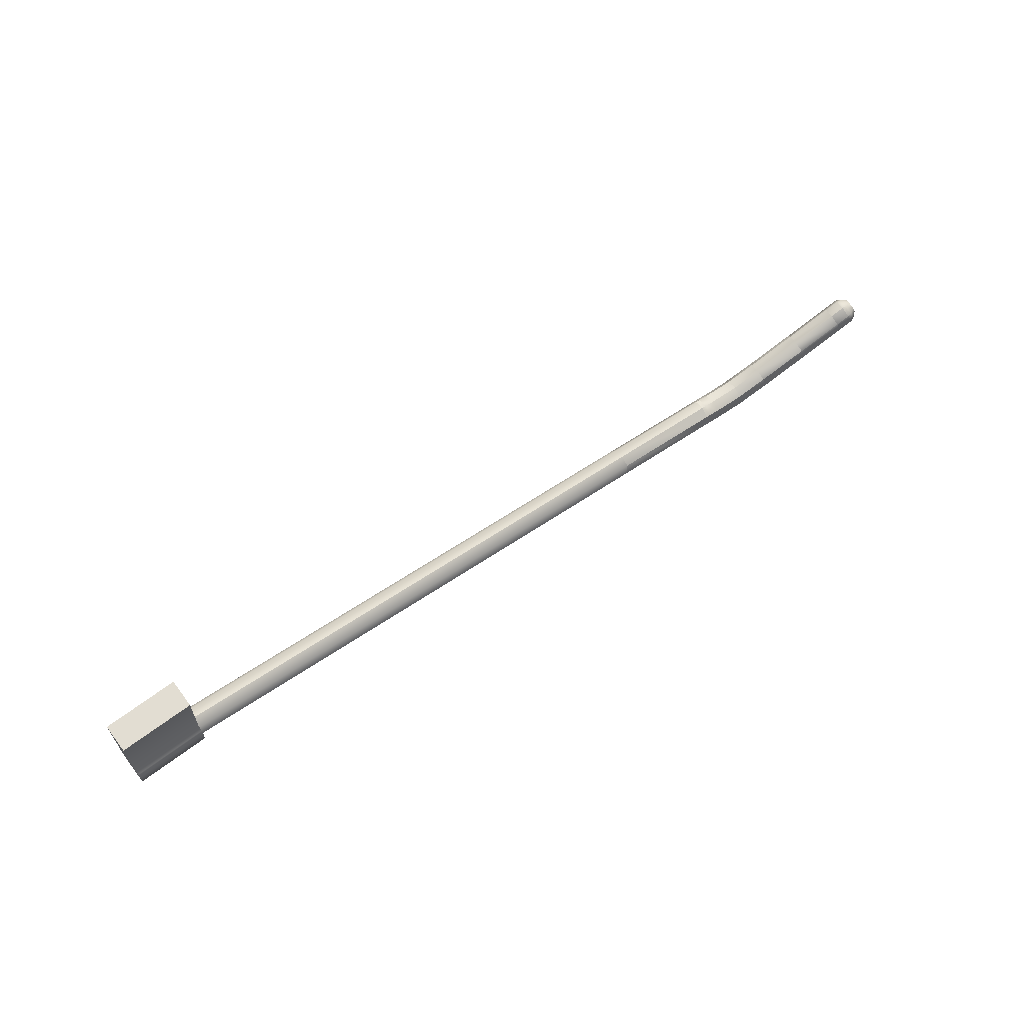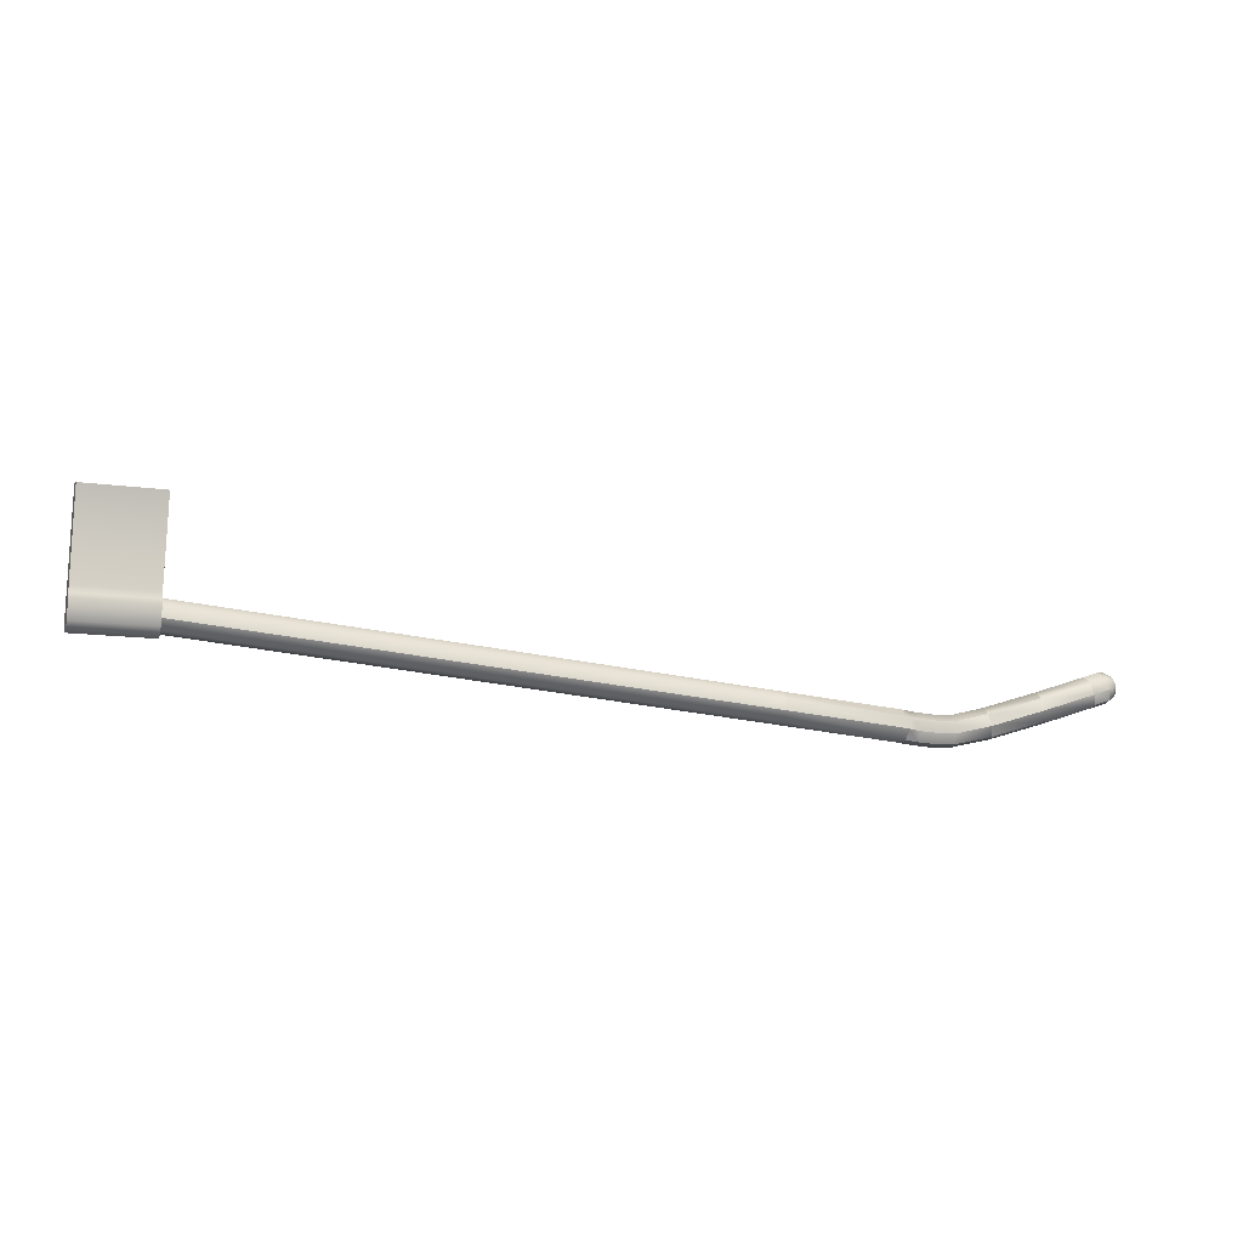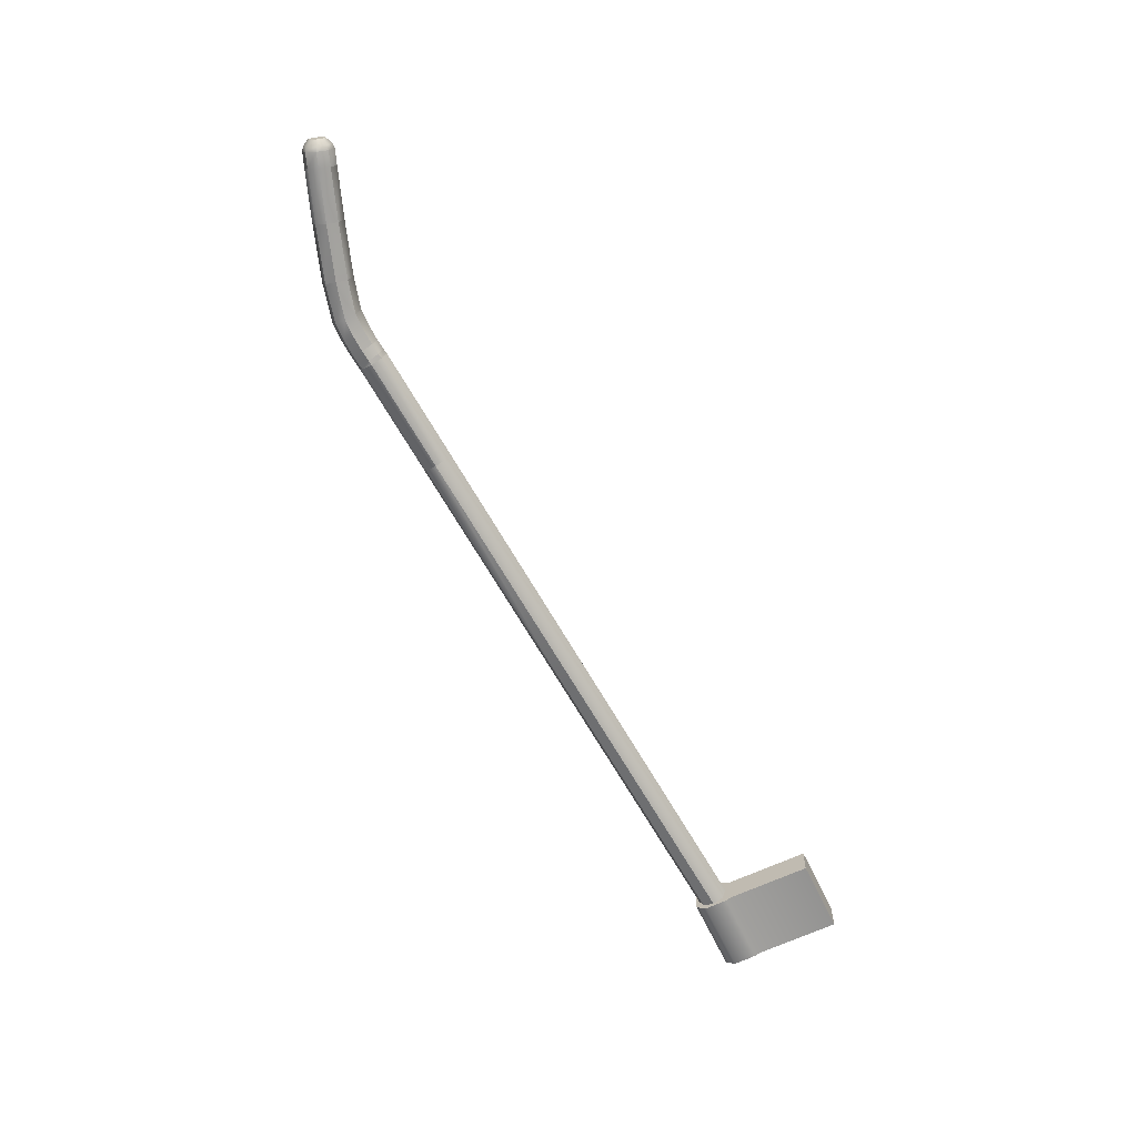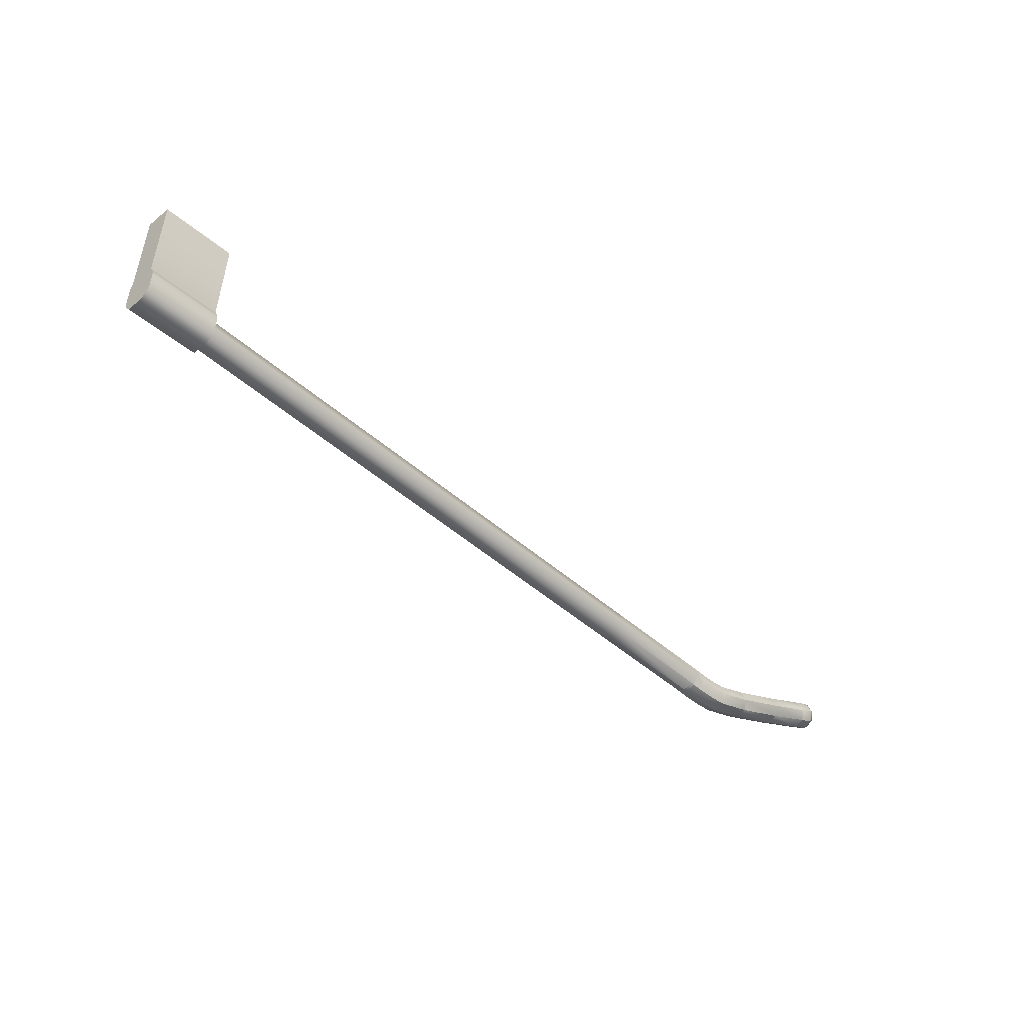
<metadata>
{"format":"obj","ext":"obj","renderer":"f3d","projection":"perspective","resolution":1024,"background":"white","views":[{"elev":71.9,"azim":-41.6,"up":"+Y"},{"elev":2.5,"azim":-21.2,"up":"+Y"},{"elev":-62.9,"azim":111.3,"up":"+Z"},{"elev":-37.0,"azim":-49.1,"up":"+Y"}]}
</metadata>
<code>
g ID28inst
v 3.201 -0.01528 -0.08347
v 3.157 -0.01162 -0.09844
v 3.156 -0.01162 -0.087
v 3.202 -0.01528 -0.09496
v 3.157 -0.008897 -0.1014
v 3.203 -0.01256 -0.09792
v 3.158 -0.005238 -0.104
v 3.203 -0.008897 -0.1006
v 3.158 0.005058 -0.1039
v 3.204 0.001403 -0.1005
v 3.159 0.008622 -0.1037
v 3.204 0.004964 -0.1003
v 3.159 0.01223 -0.1024
v 3.204 0.008572 -0.09899
v 3.163 0.06289 -0.1021
v 3.208 0.05924 -0.09867
v 3.208 0.05924 -0.09867
v 3.207 0.05924 -0.08122
v 3.162 0.06289 -0.08475
v 3.163 0.06289 -0.1021
v 3.201 -0.01256 -0.08045
v 3.201 -0.01528 -0.08347
v 3.156 -0.01162 -0.087
v 3.156 -0.008897 -0.08398
v 3.201 -0.008897 -0.07784
v 3.156 -0.005238 -0.08136
v 3.202 0.001403 -0.07777
v 3.157 0.005058 -0.0813
v 3.202 0.004964 -0.0791
v 3.157 0.008622 -0.08263
v 3.203 0.008572 -0.08154
v 3.157 0.01223 -0.08506
v 3.162 0.06289 -0.08475
v 3.207 0.05924 -0.08122
v 3.156 -0.01162 -0.087
v 3.157 -0.01162 -0.09844
v 3.157 -0.008897 -0.1014
v 3.156 -0.008897 -0.08398
v 3.156 -0.005238 -0.08136
v 3.158 -0.005238 -0.104
v 3.157 0.005058 -0.0813
v 3.158 0.005058 -0.1039
v 3.157 0.008622 -0.08263
v 3.159 0.008622 -0.1037
v 3.157 0.01223 -0.08506
v 3.159 0.01223 -0.1024
v 3.162 0.06289 -0.08475
v 3.163 0.06289 -0.1021
v 3.201 -0.01256 -0.08045
v 3.202 -0.01528 -0.09496
v 3.201 -0.01528 -0.08347
v 3.203 -0.01256 -0.09792
v 3.201 -0.008897 -0.07784
v 3.203 -0.008897 -0.1006
v 3.202 0.001403 -0.07777
v 3.204 0.001403 -0.1005
v 3.202 0.004964 -0.0791
v 3.204 0.004964 -0.1003
v 3.203 0.008572 -0.08154
v 3.204 0.008572 -0.09899
v 3.207 0.05924 -0.08122
v 3.208 0.05924 -0.09867
v 3.726 -0.0519 -0.0246
v 3.725 -0.04852 -0.02313
v 3.724 -0.04504 -0.0246
v 3.727 -0.0532 -0.02814
v 3.727 -0.05166 -0.03169
v 3.724 -0.04349 -0.02815
v 3.726 -0.04817 -0.03316
v 3.725 -0.04479 -0.03169
v 3.597 -0.0756 -0.03789
v 3.599 -0.0761 -0.03766
v 3.6 -0.0785 -0.04428
v 3.598 -0.07804 -0.04449
v 3.599 -0.0761 -0.03766
v 3.606 -0.07985 -0.04349
v 3.606 -0.07743 -0.03688
v 3.616 -0.08122 -0.04235
v 3.616 -0.07877 -0.03576
v 3.628 -0.08189 -0.041
v 3.627 -0.07942 -0.03443
v 3.65 -0.07563 -0.0316
v 3.651 -0.07806 -0.0381
v 3.628 -0.08189 -0.041
v 3.65 -0.07563 -0.0316
v 3.684 -0.06975 -0.03389
v 3.682 -0.06735 -0.02742
v 3.682 -0.06735 -0.02742
v 3.713 -0.06152 -0.03008
v 3.712 -0.05914 -0.02361
v 3.712 -0.05914 -0.02361
v 3.721 -0.05655 -0.02245
v 3.722 -0.05892 -0.02892
v 3.713 -0.06152 -0.03008
v 3.378 -0.04209 -0.06961
v 3.529 -0.0668 -0.05234
v 3.53 -0.06392 -0.05866
v 3.379 -0.03921 -0.07593
v 3.159 -0.006316 -0.09461
v 3.16 -0.003434 -0.1009
v 3.529 -0.0668 -0.05234
v 3.598 -0.07804 -0.04449
v 3.599 -0.07515 -0.05081
v 3.53 -0.06392 -0.05866
v 3.599 -0.07515 -0.05081
v 3.6 -0.06864 -0.05315
v 3.531 -0.05741 -0.061
v 3.598 -0.07804 -0.04449
v 3.601 -0.07566 -0.05058
v 3.599 -0.07515 -0.05081
v 3.6 -0.0785 -0.04428
v 3.608 -0.07699 -0.0498
v 3.606 -0.07985 -0.04349
v 3.617 -0.07833 -0.04868
v 3.616 -0.08122 -0.04235
v 3.629 -0.07898 -0.04735
v 3.628 -0.08189 -0.041
v 3.628 -0.08189 -0.041
v 3.651 -0.07519 -0.04452
v 3.651 -0.07806 -0.0381
v 3.684 -0.06975 -0.03389
v 3.684 -0.06691 -0.04034
v 3.651 -0.07519 -0.04452
v 3.684 -0.06975 -0.03389
v 3.713 -0.06152 -0.03008
v 3.713 -0.05869 -0.03654
v 3.684 -0.06691 -0.04034
v 3.713 -0.06152 -0.03008
v 3.722 -0.05892 -0.02892
v 3.722 -0.0561 -0.03538
v 3.713 -0.05869 -0.03654
v 3.379 -0.03921 -0.07593
v 3.53 -0.06392 -0.05866
v 3.531 -0.05741 -0.061
v 3.38 -0.0327 -0.07827
v 3.16 -0.003434 -0.1009
v 3.161 0.003077 -0.1033
v 3.599 -0.07515 -0.05081
v 3.603 -0.06922 -0.05287
v 3.6 -0.06864 -0.05315
v 3.601 -0.07566 -0.05058
v 3.609 -0.0705 -0.05212
v 3.608 -0.07699 -0.0498
v 3.619 -0.07179 -0.05103
v 3.617 -0.07833 -0.04868
v 3.629 -0.07239 -0.04977
v 3.629 -0.07898 -0.04735
v 3.65 -0.06868 -0.04712
v 3.651 -0.07519 -0.04452
v 3.651 -0.07519 -0.04452
v 3.682 -0.06051 -0.043
v 3.684 -0.06691 -0.04034
v 3.712 -0.05233 -0.03921
v 3.682 -0.06051 -0.043
v 3.713 -0.05869 -0.03654
v 3.721 -0.04975 -0.03805
v 3.722 -0.0561 -0.03538
v 3.721 -0.04975 -0.03805
v 3.719 -0.04358 -0.03538
v 3.71 -0.04615 -0.03653
v 3.682 -0.06051 -0.043
v 3.681 -0.05429 -0.0403
v 3.38 -0.0327 -0.07827
v 3.531 -0.05741 -0.061
v 3.532 -0.05107 -0.05798
v 3.381 -0.02637 -0.07525
v 3.161 0.003077 -0.1033
v 3.162 0.009408 -0.1002
v 3.381 -0.02392 -0.06865
v 3.162 0.01185 -0.09364
v 3.532 -0.04863 -0.05138
v 3.6 -0.05987 -0.04353
v 3.601 -0.06231 -0.05013
v 3.531 -0.05741 -0.061
v 3.601 -0.06231 -0.05013
v 3.6 -0.06864 -0.05315
v 3.6 -0.06864 -0.05315
v 3.604 -0.06297 -0.0498
v 3.601 -0.06231 -0.05013
v 3.603 -0.06922 -0.05287
v 3.61 -0.0642 -0.04908
v 3.604 -0.06297 -0.0498
v 3.609 -0.0705 -0.05212
v 3.619 -0.06543 -0.04804
v 3.61 -0.0642 -0.04908
v 3.619 -0.07179 -0.05103
v 3.629 -0.06598 -0.04683
v 3.629 -0.07239 -0.04977
v 3.649 -0.06236 -0.04436
v 3.65 -0.06868 -0.04712
v 3.682 -0.06051 -0.043
v 3.681 -0.05429 -0.0403
v 3.649 -0.06236 -0.04436
v 3.601 -0.06231 -0.05013
v 3.604 -0.06297 -0.0498
v 3.604 -0.06057 -0.04318
v 3.6 -0.05987 -0.04353
v 3.604 -0.06297 -0.0498
v 3.61 -0.06178 -0.04247
v 3.61 -0.0642 -0.04908
v 3.61 -0.0642 -0.04908
v 3.619 -0.06298 -0.04144
v 3.619 -0.06543 -0.04804
v 3.629 -0.06351 -0.04026
v 3.629 -0.06598 -0.04683
v 3.649 -0.06236 -0.04436
v 3.648 -0.05993 -0.03786
v 3.629 -0.06351 -0.04026
v 3.649 -0.06236 -0.04436
v 3.679 -0.0519 -0.03383
v 3.681 -0.05429 -0.0403
v 3.681 -0.05429 -0.0403
v 3.708 -0.04377 -0.03006
v 3.71 -0.04615 -0.03653
v 3.71 -0.04615 -0.03653
v 3.719 -0.04358 -0.03538
v 3.717 -0.04121 -0.02892
v 3.708 -0.04377 -0.03006
v 3.532 -0.04863 -0.05138
v 3.6 -0.05987 -0.04353
v 3.599 -0.06275 -0.03721
v 3.531 -0.05152 -0.04506
v 3.6 -0.05987 -0.04353
v 3.602 -0.06341 -0.03688
v 3.604 -0.06057 -0.04318
v 3.609 -0.06464 -0.03615
v 3.61 -0.06178 -0.04247
v 3.618 -0.06587 -0.03511
v 3.619 -0.06298 -0.04144
v 3.628 -0.06642 -0.0339
v 3.629 -0.06351 -0.04026
v 3.629 -0.06351 -0.04026
v 3.647 -0.06281 -0.03143
v 3.648 -0.05993 -0.03786
v 3.679 -0.05474 -0.02737
v 3.647 -0.06281 -0.03143
v 3.679 -0.0519 -0.03383
v 3.708 -0.04377 -0.03006
v 3.708 -0.04659 -0.0236
v 3.679 -0.05474 -0.02737
v 3.708 -0.04377 -0.03006
v 3.717 -0.04121 -0.02892
v 3.717 -0.04403 -0.02246
v 3.708 -0.04659 -0.0236
v 3.679 -0.05474 -0.02737
v 3.71 -0.05296 -0.02093
v 3.68 -0.06114 -0.02472
v 3.647 -0.06281 -0.03143
v 3.648 -0.06931 -0.02884
v 3.628 -0.06642 -0.0339
v 3.647 -0.06281 -0.03143
v 3.627 -0.07301 -0.03149
v 3.618 -0.06587 -0.03511
v 3.616 -0.07241 -0.03276
v 3.609 -0.06464 -0.03615
v 3.607 -0.07113 -0.03384
v 3.602 -0.06341 -0.03688
v 3.6 -0.06985 -0.03459
v 3.599 -0.06275 -0.03721
v 3.598 -0.06927 -0.03487
v 3.531 -0.05152 -0.04506
v 3.529 -0.05803 -0.04272
v 3.379 -0.02681 -0.06232
v 3.531 -0.05152 -0.04506
v 3.378 -0.03332 -0.05999
v 3.381 -0.02392 -0.06865
v 3.162 0.01185 -0.09364
v 3.16 0.008964 -0.08732
v 3.159 0.002453 -0.08499
v 3.708 -0.04659 -0.0236
v 3.717 -0.04403 -0.02246
v 3.719 -0.05038 -0.01978
v 3.71 -0.05296 -0.02093
v 3.719 -0.05038 -0.01978
v 3.721 -0.05655 -0.02245
v 3.712 -0.05914 -0.02361
v 3.6 -0.06985 -0.03459
v 3.606 -0.07743 -0.03688
v 3.599 -0.0761 -0.03766
v 3.607 -0.07113 -0.03384
v 3.616 -0.07877 -0.03576
v 3.616 -0.07241 -0.03276
v 3.627 -0.07942 -0.03443
v 3.627 -0.07301 -0.03149
v 3.65 -0.07563 -0.0316
v 3.648 -0.06931 -0.02884
v 3.598 -0.06927 -0.03487
v 3.599 -0.0761 -0.03766
v 3.597 -0.0756 -0.03789
v 3.529 -0.05803 -0.04272
v 3.528 -0.06437 -0.04574
v 3.378 -0.03332 -0.05999
v 3.377 -0.03965 -0.06301
v 3.159 0.002453 -0.08499
v 3.158 -0.003877 -0.088
v 3.378 -0.04209 -0.06961
v 3.159 -0.006316 -0.09461
v 3.529 -0.0668 -0.05234
v 3.598 -0.07804 -0.04449
v 3.682 -0.06735 -0.02742
v 3.65 -0.07563 -0.0316
v 3.68 -0.06114 -0.02472
v 3.712 -0.05914 -0.02361
v 3.71 -0.05296 -0.02093
v 3.724 -0.05724 -0.02858
v 3.727 -0.0532 -0.02814
v 3.727 -0.05166 -0.03169
v 3.724 -0.05472 -0.03438
v 3.722 -0.05892 -0.02892
v 3.722 -0.0561 -0.03538
v 3.726 -0.04817 -0.03316
v 3.723 -0.04903 -0.03678
v 3.722 -0.0561 -0.03538
v 3.721 -0.04975 -0.03805
v 3.725 -0.04479 -0.03169
v 3.721 -0.0435 -0.03438
v 3.721 -0.04975 -0.03805
v 3.719 -0.04358 -0.03538
v 3.724 -0.04349 -0.02815
v 3.72 -0.04138 -0.02859
v 3.719 -0.04358 -0.03538
v 3.72 -0.04138 -0.02859
v 3.717 -0.04121 -0.02892
v 3.72 -0.04138 -0.02859
v 3.724 -0.04349 -0.02815
v 3.724 -0.04504 -0.0246
v 3.72 -0.0439 -0.02279
v 3.725 -0.04852 -0.02313
v 3.721 -0.04959 -0.02038
v 3.726 -0.0519 -0.0246
v 3.717 -0.04403 -0.02246
v 3.719 -0.05038 -0.01978
v 3.723 -0.05512 -0.02278
v 3.719 -0.05038 -0.01978
v 3.721 -0.05655 -0.02245
v 3.727 -0.0532 -0.02814
v 3.724 -0.05724 -0.02858
v 3.721 -0.05655 -0.02245
v 3.722 -0.05892 -0.02892
v 3.717 -0.04121 -0.02892
v 3.72 -0.04138 -0.02859
v 3.717 -0.04403 -0.02246
g ID28inst_0
f 3 2 1
f 2 4 1
f 2 5 4
f 5 6 4
f 5 7 6
f 7 8 6
f 7 9 8
f 9 10 8
f 9 11 10
f 11 12 10
f 11 13 12
f 13 14 12
f 13 15 14
f 15 16 14
f 19 18 17
f 20 19 17
f 23 22 21
f 24 23 21
f 24 21 25
f 26 24 25
f 26 25 27
f 28 26 27
f 28 27 29
f 30 28 29
f 30 29 31
f 32 30 31
f 32 31 33
f 31 34 33
f 37 36 35
f 38 37 35
f 38 39 37
f 39 40 37
f 39 41 40
f 41 42 40
f 41 43 42
f 43 44 42
f 43 45 44
f 45 46 44
f 45 47 46
f 47 48 46
f 51 50 49
f 50 52 49
f 49 52 53
f 52 54 53
f 53 54 55
f 54 56 55
f 55 56 57
f 56 58 57
f 57 58 59
f 58 60 59
f 59 60 61
f 60 62 61
f 65 64 63
f 66 65 63
f 66 67 65
f 67 68 65
f 67 69 68
f 69 70 68
f 73 72 71
f 74 73 71
f 73 76 75
f 76 77 75
f 76 78 77
f 78 79 77
f 78 80 79
f 80 81 79
f 83 82 81
f 84 83 81
f 83 86 85
f 86 87 85
f 86 89 88
f 89 90 88
f 93 92 91
f 94 93 91
f 97 96 95
f 98 97 95
f 95 99 98
f 99 100 98
f 103 102 101
f 104 103 101
f 106 105 104
f 107 106 104
f 110 109 108
f 109 111 108
f 109 112 111
f 112 113 111
f 112 114 113
f 114 115 113
f 114 116 115
f 116 117 115
f 116 119 118
f 119 120 118
f 122 121 120
f 123 122 120
f 126 125 124
f 127 126 124
f 130 129 128
f 131 130 128
f 134 133 132
f 135 134 132
f 132 136 135
f 136 137 135
f 140 139 138
f 139 141 138
f 139 142 141
f 142 143 141
f 142 144 143
f 144 145 143
f 144 146 145
f 146 147 145
f 146 148 147
f 148 149 147
f 148 151 150
f 151 152 150
f 154 153 152
f 153 155 152
f 153 156 155
f 156 157 155
f 159 158 153
f 160 159 153
f 160 153 161
f 162 160 161
f 165 164 163
f 166 165 163
f 163 167 166
f 167 168 166
f 166 168 169
f 168 170 169
f 169 171 166
f 171 165 166
f 171 172 165
f 172 173 165
f 165 175 174
f 175 176 174
f 179 178 177
f 178 180 177
f 182 181 180
f 181 183 180
f 185 184 183
f 184 186 183
f 184 187 186
f 187 188 186
f 187 189 188
f 189 190 188
f 192 191 190
f 193 192 190
f 196 195 194
f 197 196 194
f 196 199 198
f 199 200 198
f 199 202 201
f 202 203 201
f 202 204 203
f 204 205 203
f 207 206 205
f 208 207 205
f 207 210 209
f 210 211 209
f 210 213 212
f 213 214 212
f 217 216 215
f 218 217 215
f 221 220 219
f 222 221 219
f 221 224 223
f 224 225 223
f 224 226 225
f 226 227 225
f 226 228 227
f 228 229 227
f 228 230 229
f 230 231 229
f 230 233 232
f 233 234 232
f 236 235 234
f 235 237 234
f 239 238 237
f 240 239 237
f 243 242 241
f 244 243 241
f 246 244 245
f 247 246 245
f 247 245 248
f 249 247 248
f 249 251 250
f 252 249 250
f 252 250 253
f 254 252 253
f 254 253 255
f 256 254 255
f 256 255 257
f 258 256 257
f 258 257 259
f 260 258 259
f 260 259 261
f 262 260 261
f 262 264 263
f 265 262 263
f 263 264 266
f 264 219 266
f 266 267 263
f 267 268 263
f 263 268 265
f 268 269 265
f 272 271 270
f 273 272 270
f 275 274 273
f 276 275 273
f 279 278 277
f 278 280 277
f 278 281 280
f 281 282 280
f 281 283 282
f 283 284 282
f 283 285 284
f 285 286 284
f 288 277 287
f 289 288 287
f 289 287 290
f 291 289 290
f 291 290 292
f 293 291 292
f 292 294 293
f 294 295 293
f 293 295 296
f 295 297 296
f 296 298 293
f 298 291 293
f 298 299 291
f 299 71 291
f 301 300 286
f 300 302 286
f 300 303 302
f 303 304 302
f 307 306 305
f 308 307 305
f 308 305 309
f 310 308 309
f 311 307 308
f 312 311 308
f 312 308 313
f 314 312 313
f 315 311 312
f 316 315 312
f 316 312 317
f 318 316 317
f 319 315 316
f 320 319 316
f 322 316 321
f 323 322 321
f 326 325 324
f 327 326 324
f 328 326 327
f 329 328 327
f 330 328 329
f 329 327 331
f 332 329 331
f 333 330 329
f 333 329 334
f 335 333 334
f 336 330 333
f 337 336 333
f 337 333 338
f 339 337 338
f 327 341 340
f 342 327 340

</code>
